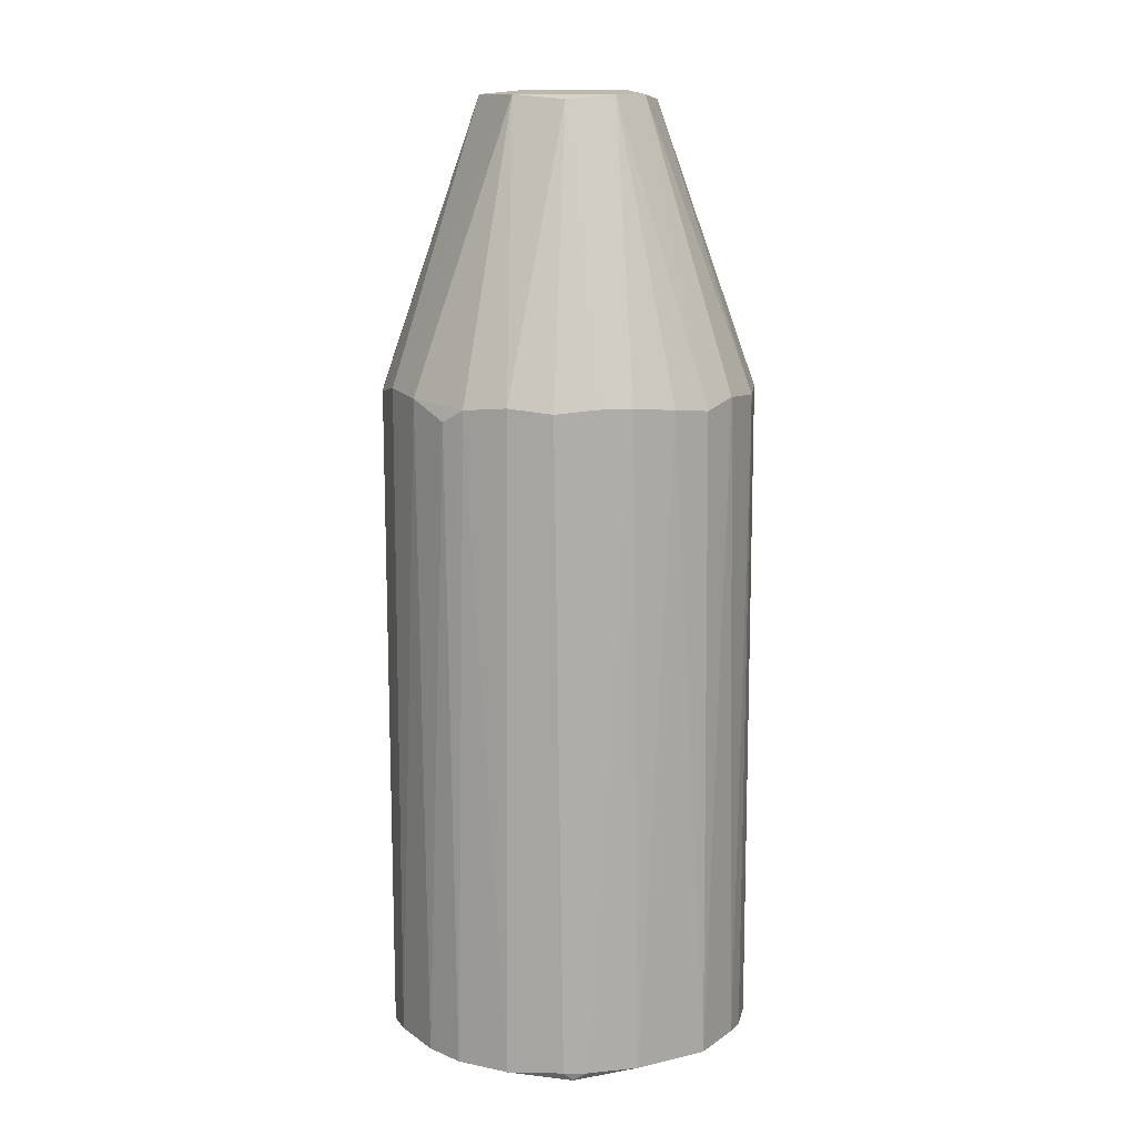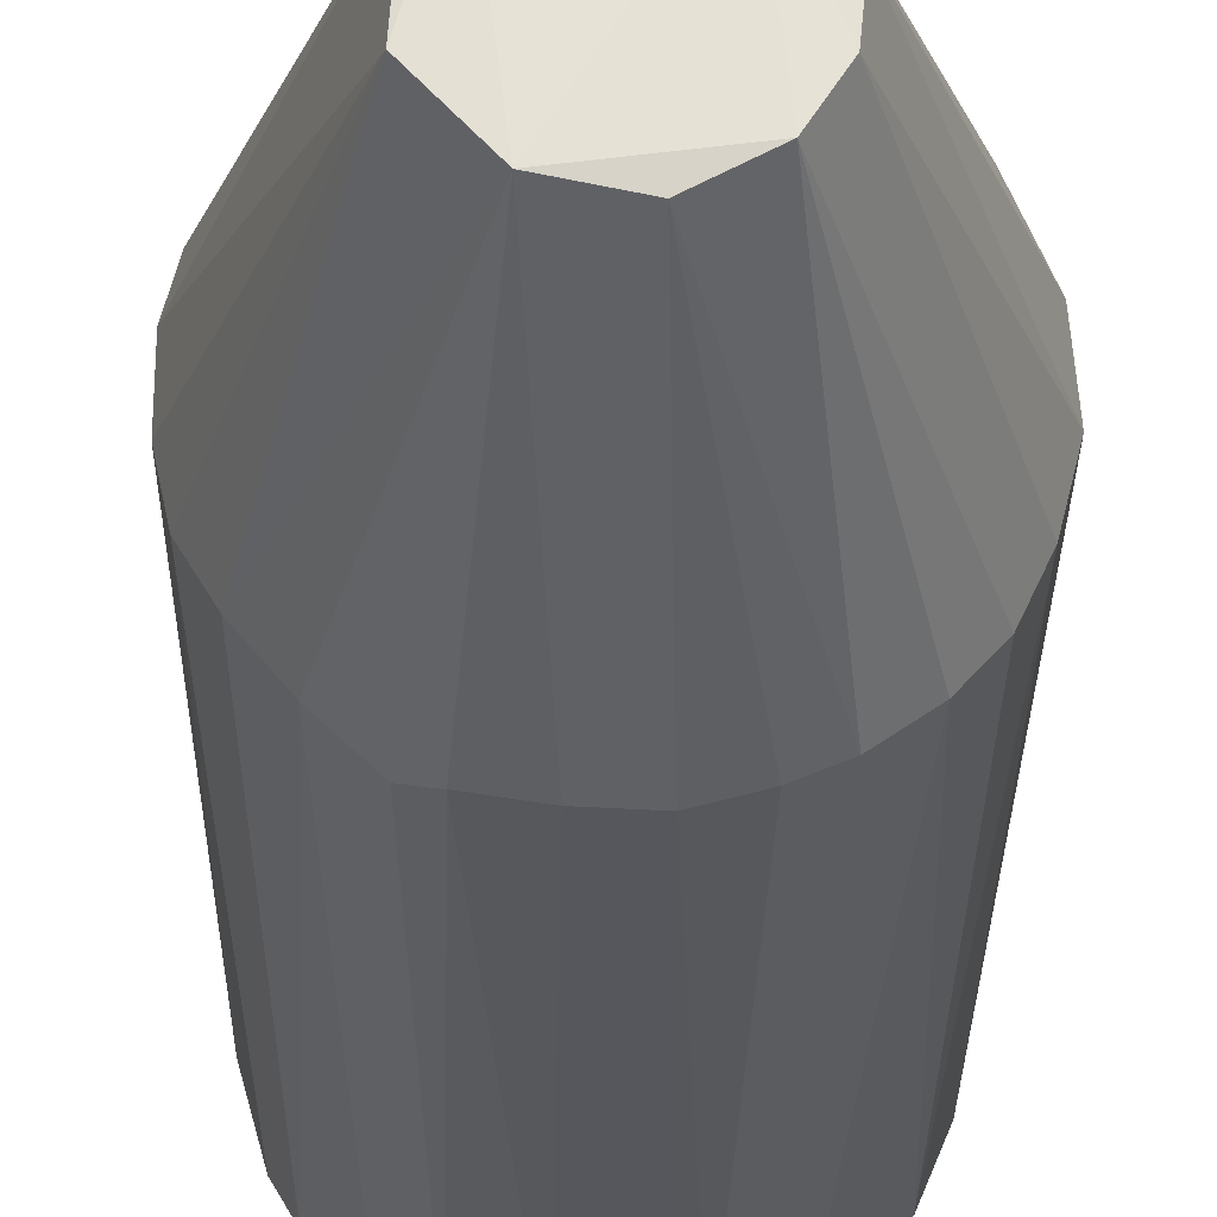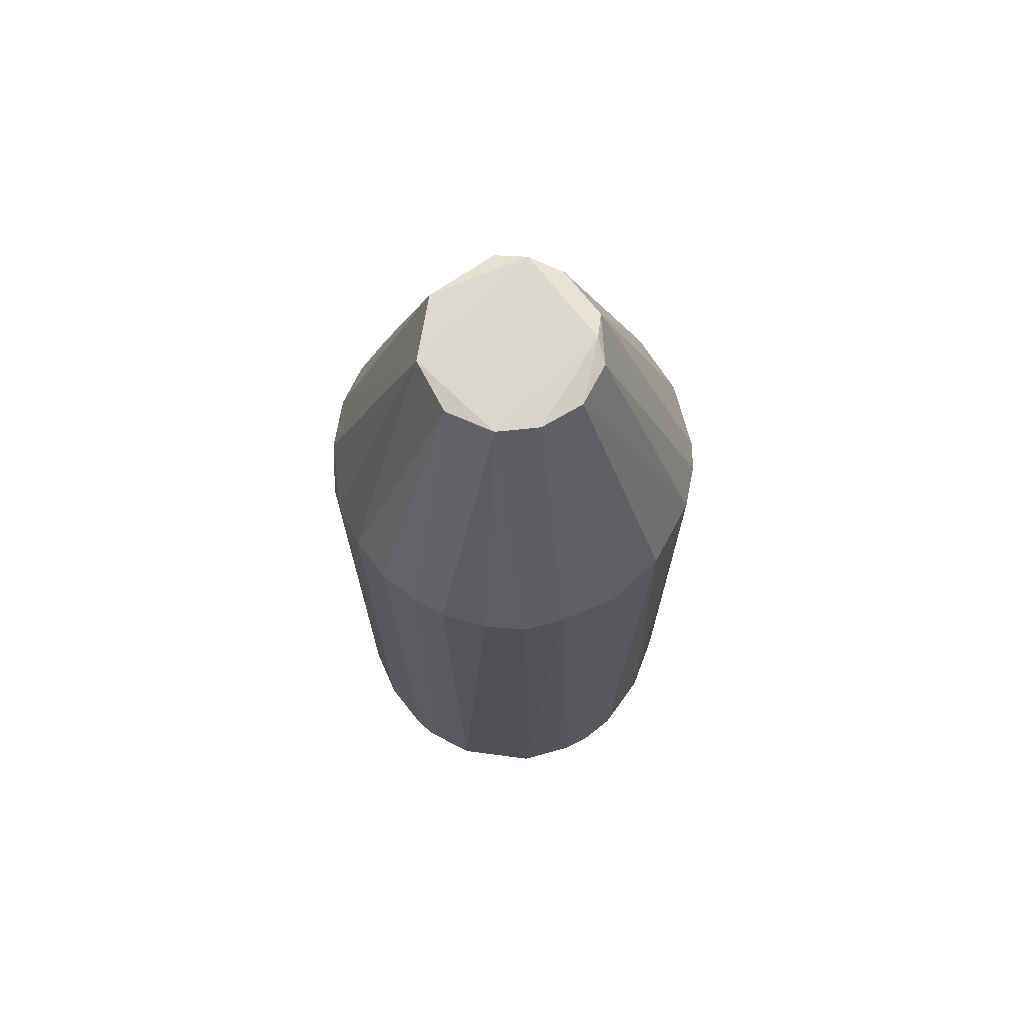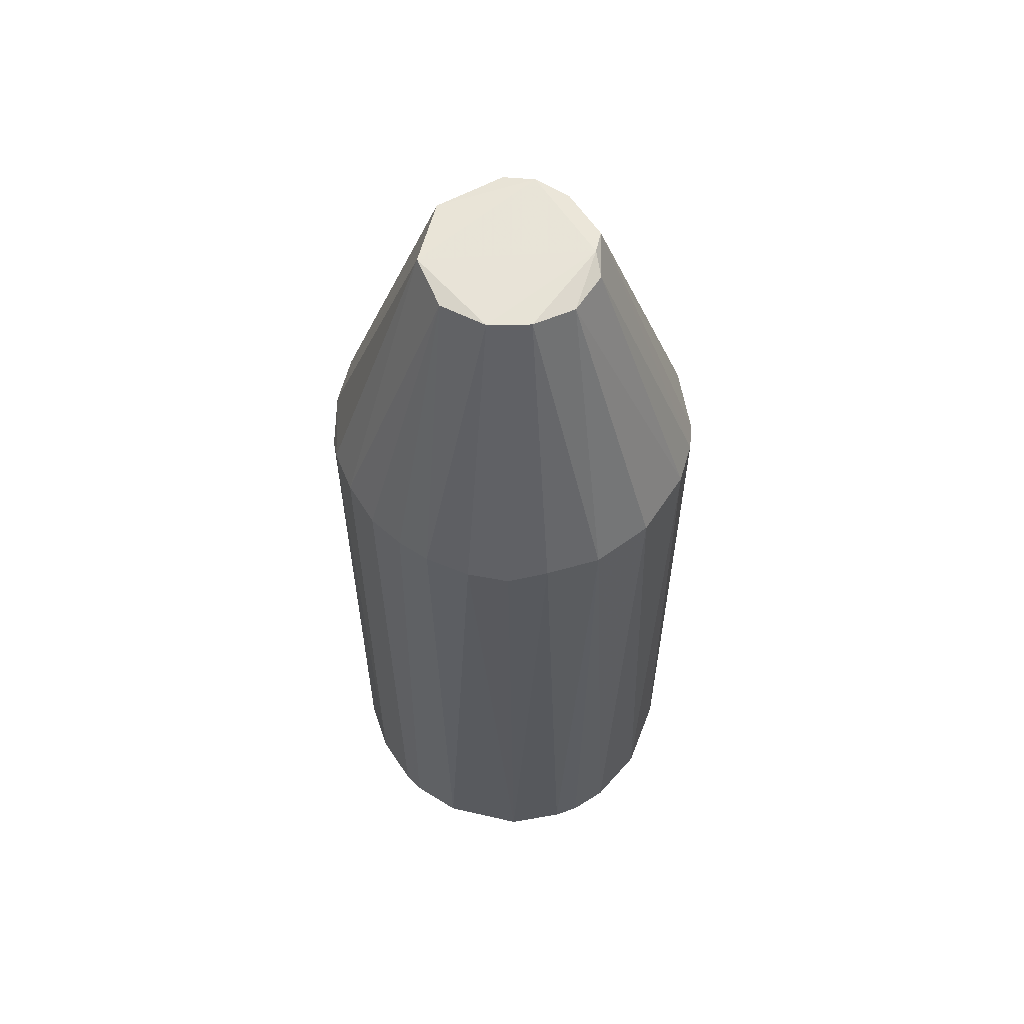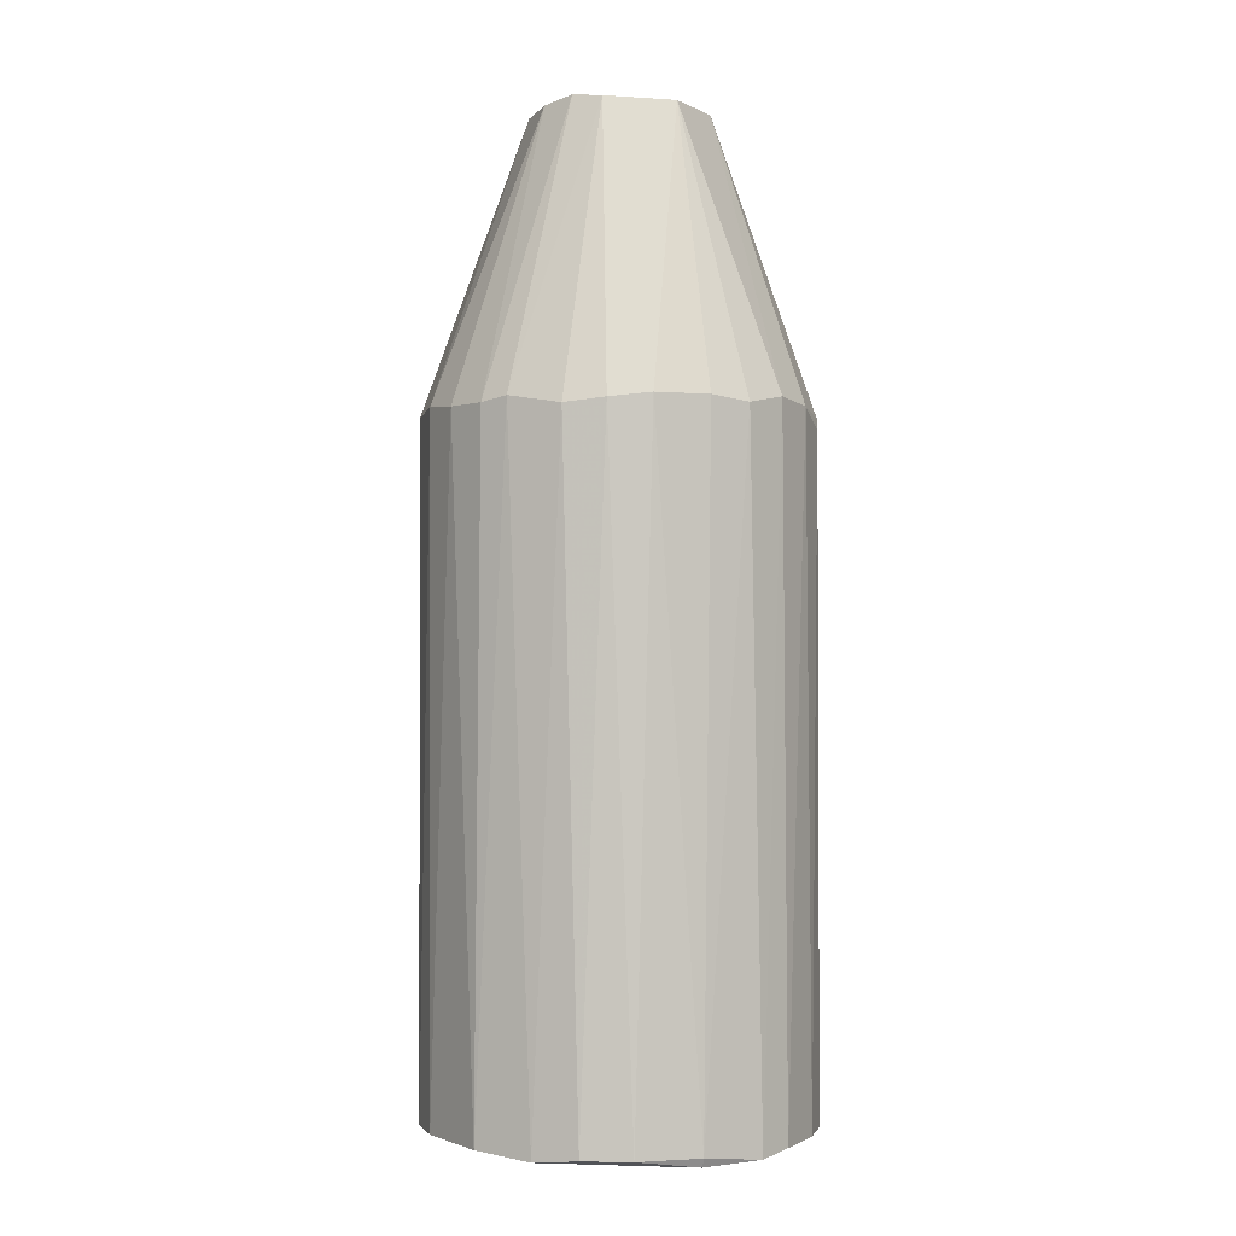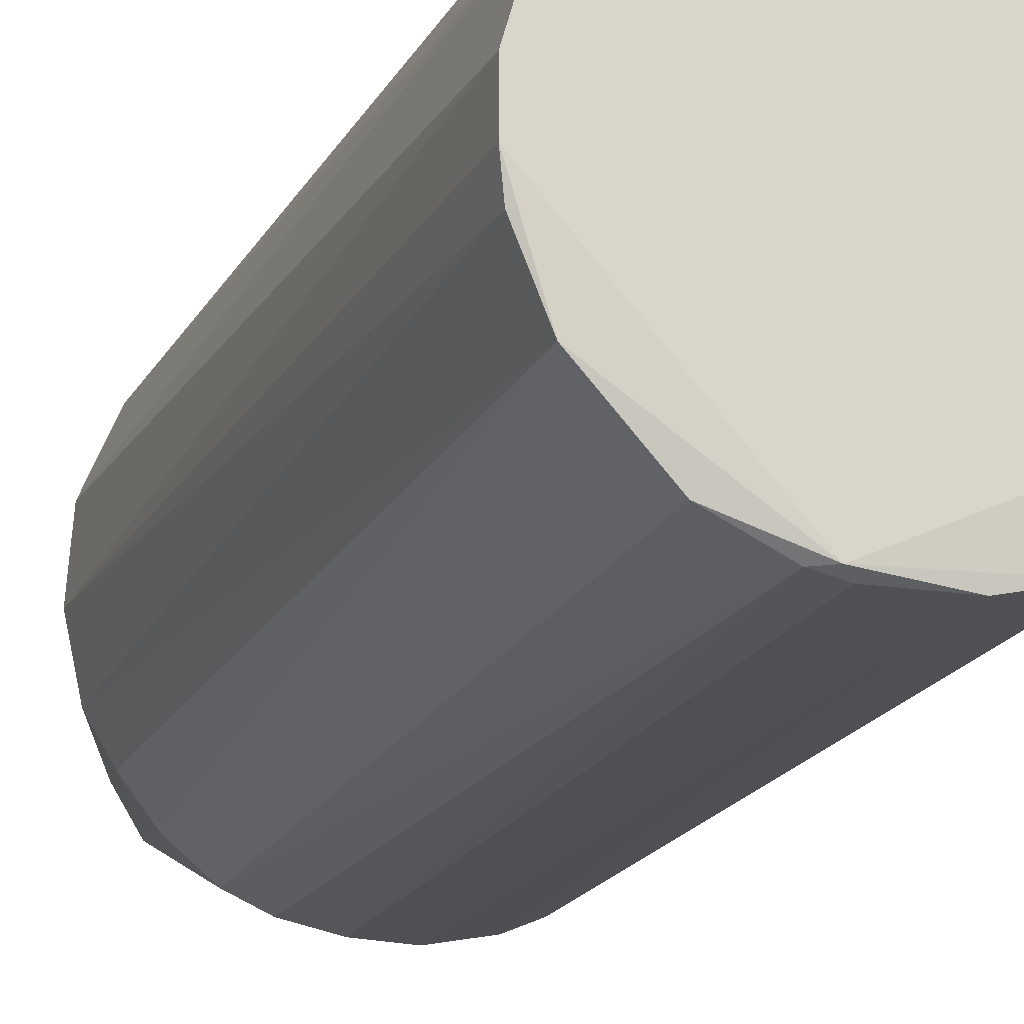
<metadata>
{"format":"obj","ext":"obj","renderer":"f3d","projection":"perspective","resolution":1024,"background":"white","views":[{"elev":13.0,"azim":-168.5,"up":"+Y"},{"elev":-27.6,"azim":179.4,"up":"+Z"},{"elev":71.1,"azim":-128.1,"up":"+Y"},{"elev":59.4,"azim":-122.9,"up":"+Y"},{"elev":-1.2,"azim":72.2,"up":"+Y"},{"elev":-19.0,"azim":-20.8,"up":"+Z"}]}
</metadata>
<code>
o convex_0
v 0.3509 -0.9129 -0.03305
v -0.3552 -0.9129 -0.04148
v -0.3552 -0.9129 0.03412
v -0.08621 0.9112 0.1182
v 0.03982 0.3645 -0.3525
v 0.03982 -0.8959 0.3535
v 0.3341 0.3563 0.1266
v 0.04829 -0.9043 -0.3525
v -0.2963 0.3479 -0.2012
v -0.2039 0.3561 0.2946
v 0.292 0.3731 -0.2011
v 0.1155 0.3563 0.3367
v 0.07347 0.9027 -0.1507
v -0.3467 0.3563 0.08457
v -0.1955 -0.8958 -0.3021
v 0.2668 -0.9043 0.2358
v -0.2459 -0.8708 0.2611
v 0.1491 0.9027 0.07614
v 0.2164 -0.9043 -0.2852
v -0.1114 0.9027 -0.1254
v -0.1198 0.3645 -0.3357
v -0.08621 0.3563 0.3452
v 0.3509 0.3647 -0.04984
v 0.1659 0.3311 -0.3189
v -0.1282 -0.9129 0.3283
v 0.2332 0.3647 0.2695
v 0.3257 -0.9129 -0.1507
v -0.3552 0.3563 -0.03305
v 0.3509 -0.8959 0.0845
v -0.3047 -0.9043 -0.1928
v -0.2963 0.3647 0.2022
v -0.1618 0.8943 0.02569
v 0.1827 -0.8959 0.3115
v 0.04829 0.9027 0.1518
v 0.1575 0.9027 -0.0582
v -0.3216 -0.9129 0.1518
v -0.06096 -0.8959 -0.3525
v -0.2459 0.3563 -0.26
v -0.33 0.3647 -0.1339
v 0.03143 0.3645 0.3535
v -0.02732 0.8943 -0.1675
v 0.3004 0.3479 0.1938
v 0.3509 0.3647 0.05091
v 0.3593 -0.8959 -0.03305
v 0.3341 0.3563 -0.1255
v -0.04411 -0.8959 0.3535
v 0.1491 -0.9043 -0.3273
v -0.05257 0.9027 0.1518
v 0.2332 0.3647 -0.2684
v 0.292 -0.9043 -0.2095
v 0.3173 -0.8959 0.1686
v -0.145 -0.854 0.3283
v -0.1534 0.9027 -0.05827
v -0.07775 -0.9129 -0.3441
v -0.1787 0.3647 -0.3104
v -0.04411 0.3563 -0.3525
v 0.1239 0.3563 -0.3356
v -0.3467 -0.9043 -0.09186
v -0.1282 0.8943 0.1014
v 0.1912 0.3563 0.3031
v 0.1071 0.9112 0.1182
v -0.103 -0.8959 -0.3441
v -0.2459 0.3647 0.2611
v -0.2795 -0.795 0.2274
f 63 31 64
f 3 2 1
f 4 13 20
f 3 1 25
f 1 16 25
f 1 2 27
f 2 3 28
f 3 14 28
f 28 14 32
f 14 31 32
f 12 6 33
f 25 16 33
f 6 25 33
f 16 26 33
f 11 13 35
f 14 3 36
f 3 25 36
f 25 17 36
f 31 14 36
f 5 8 37
f 9 20 38
f 15 30 38
f 30 9 38
f 9 30 39
f 6 12 40
f 12 34 40
f 13 5 41
f 20 13 41
f 7 18 42
f 26 16 42
f 18 26 42
f 18 7 43
f 7 29 43
f 35 18 43
f 23 35 43
f 1 27 44
f 29 1 44
f 43 29 44
f 23 43 44
f 27 11 45
f 11 35 45
f 35 23 45
f 44 27 45
f 23 44 45
f 25 6 46
f 6 40 46
f 40 22 46
f 24 19 47
f 19 27 47
f 10 22 48
f 34 4 48
f 22 40 48
f 40 34 48
f 13 11 49
f 19 24 49
f 27 19 50
f 11 27 50
f 49 11 50
f 19 49 50
f 16 1 51
f 1 29 51
f 29 7 51
f 7 42 51
f 42 16 51
f 10 17 52
f 22 10 52
f 17 25 52
f 25 46 52
f 46 22 52
f 20 9 53
f 4 20 53
f 32 4 53
f 28 32 53
f 9 39 53
f 39 28 53
f 27 2 54
f 2 30 54
f 30 15 54
f 37 8 54
f 8 47 54
f 47 27 54
f 38 20 55
f 15 38 55
f 20 41 55
f 41 21 55
f 5 37 56
f 41 5 56
f 21 41 56
f 8 5 57
f 5 13 57
f 47 8 57
f 24 47 57
f 13 49 57
f 49 24 57
f 2 28 58
f 30 2 58
f 28 39 58
f 39 30 58
f 4 32 59
f 32 31 59
f 48 4 59
f 12 33 60
f 33 26 60
f 34 12 60
f 34 60 61
f 13 4 61
f 26 18 61
f 4 34 61
f 35 13 61
f 18 35 61
f 60 26 61
f 54 15 62
f 37 54 62
f 15 55 62
f 55 21 62
f 56 37 62
f 21 56 62
f 17 10 63
f 10 48 63
f 59 31 63
f 48 59 63
f 36 17 64
f 31 36 64
f 17 63 64

</code>
